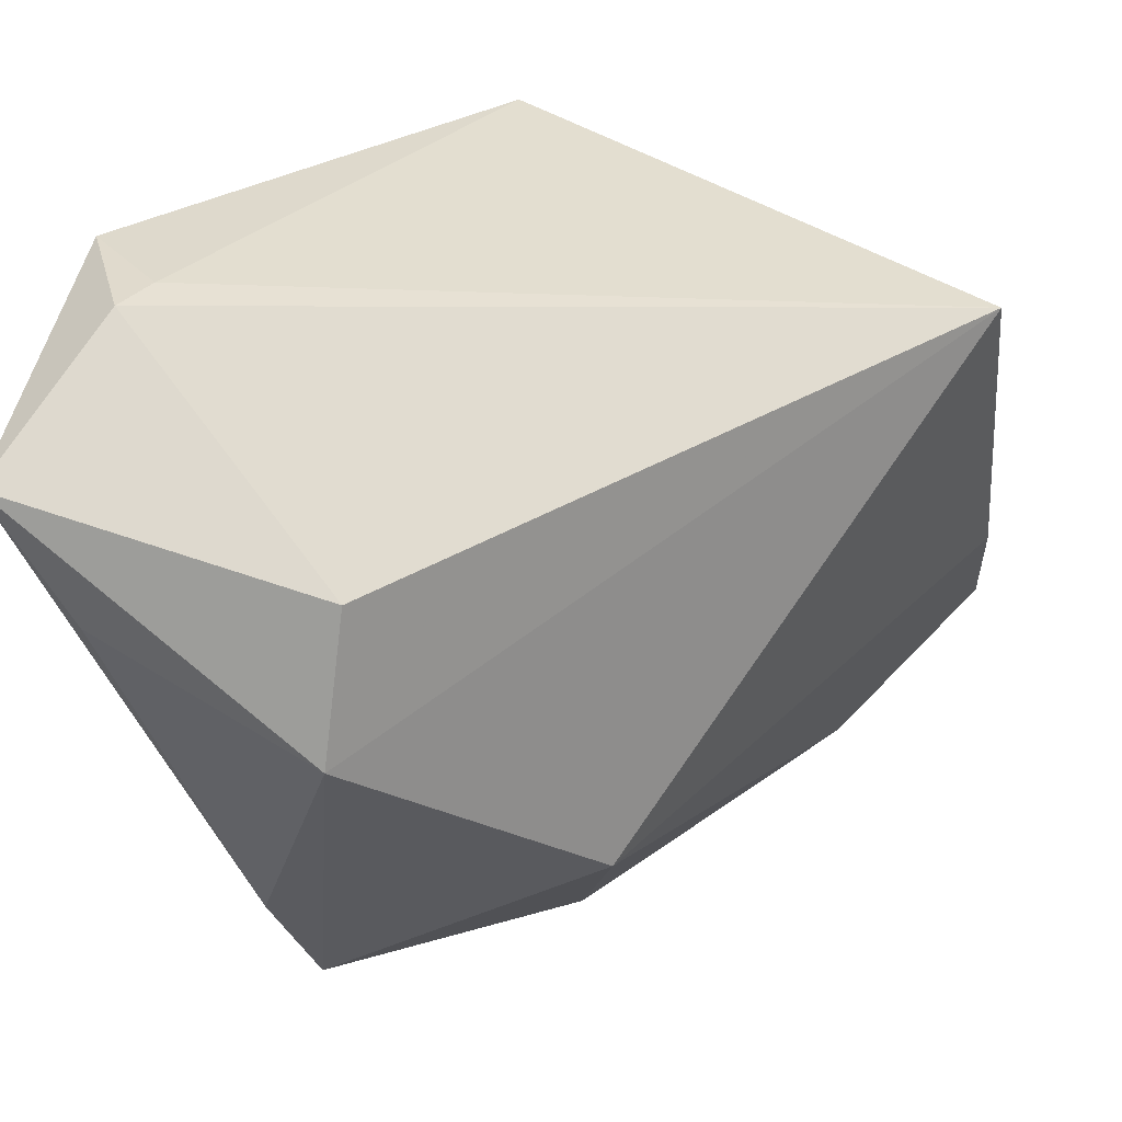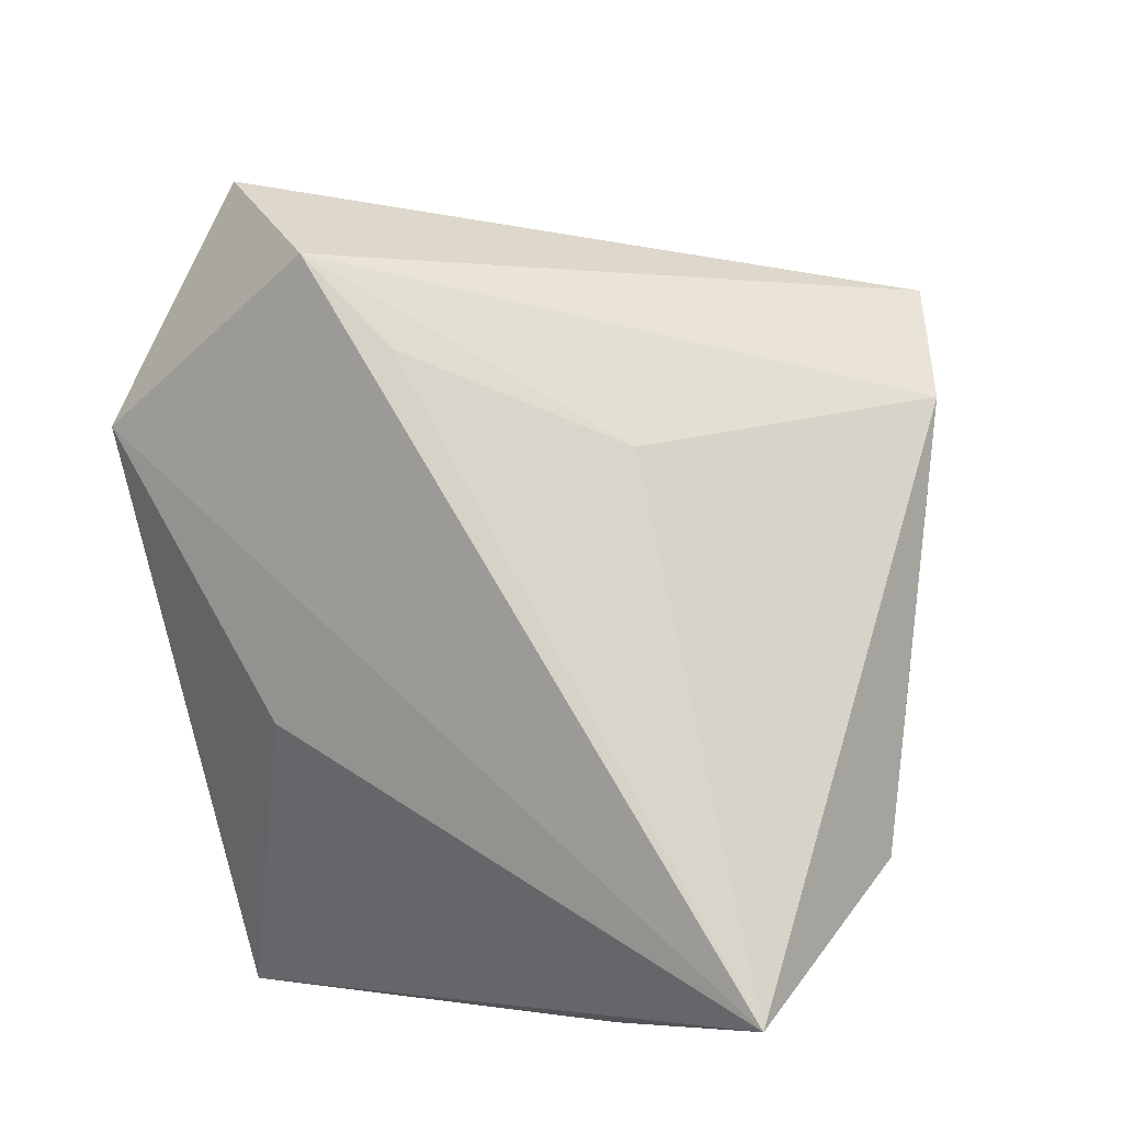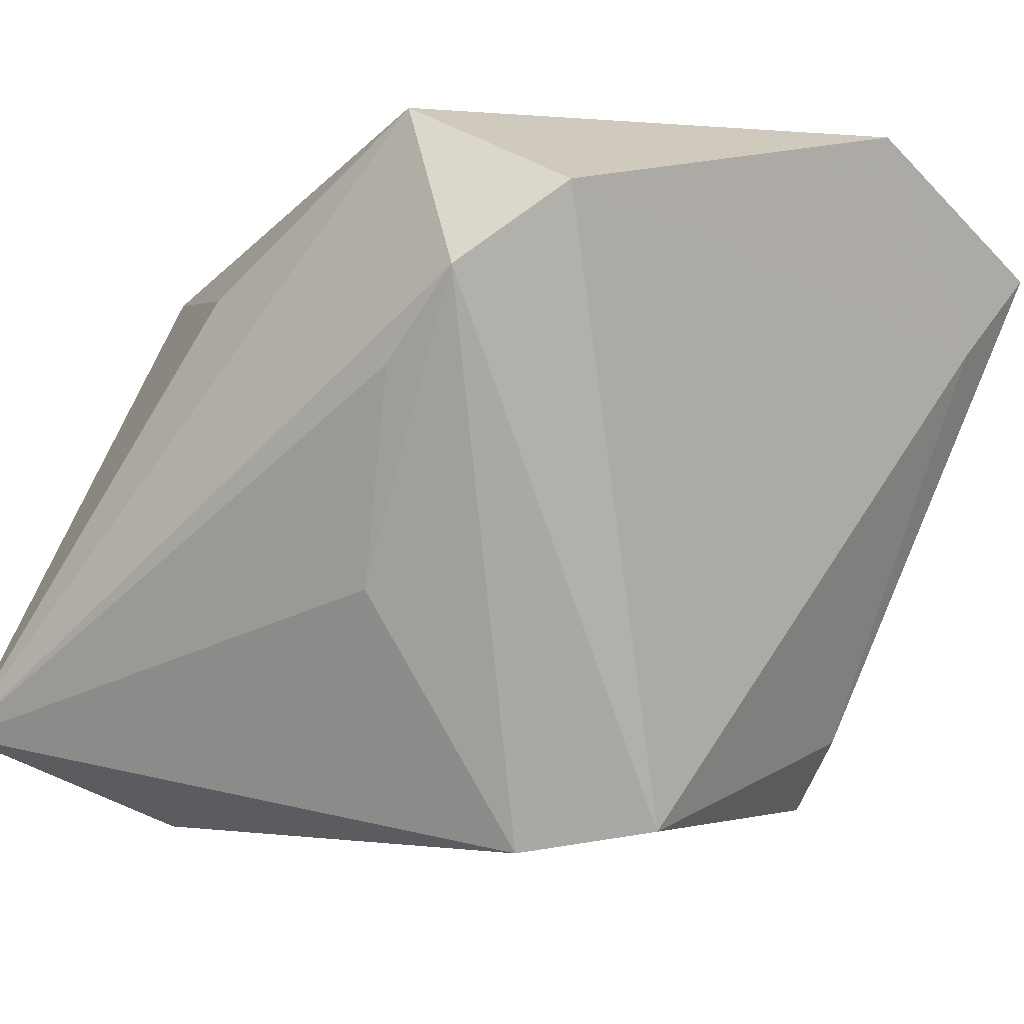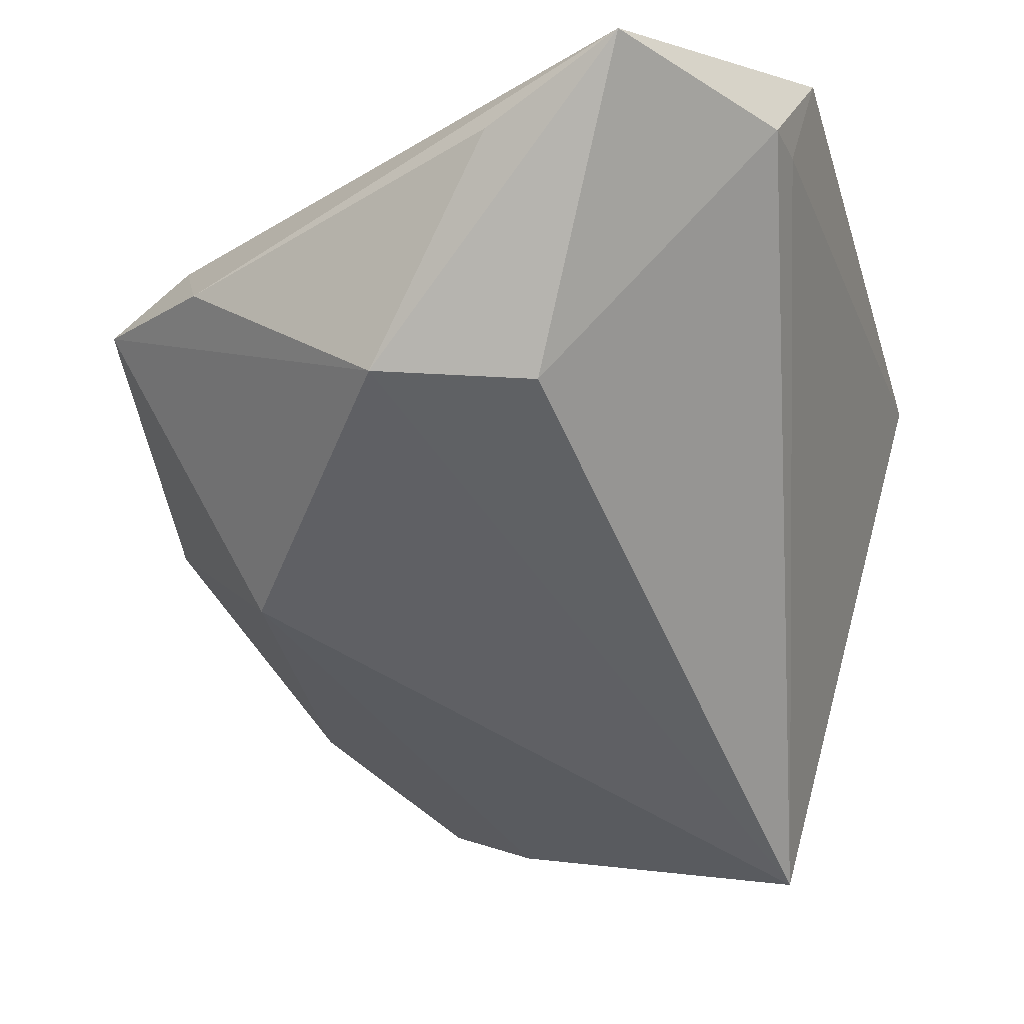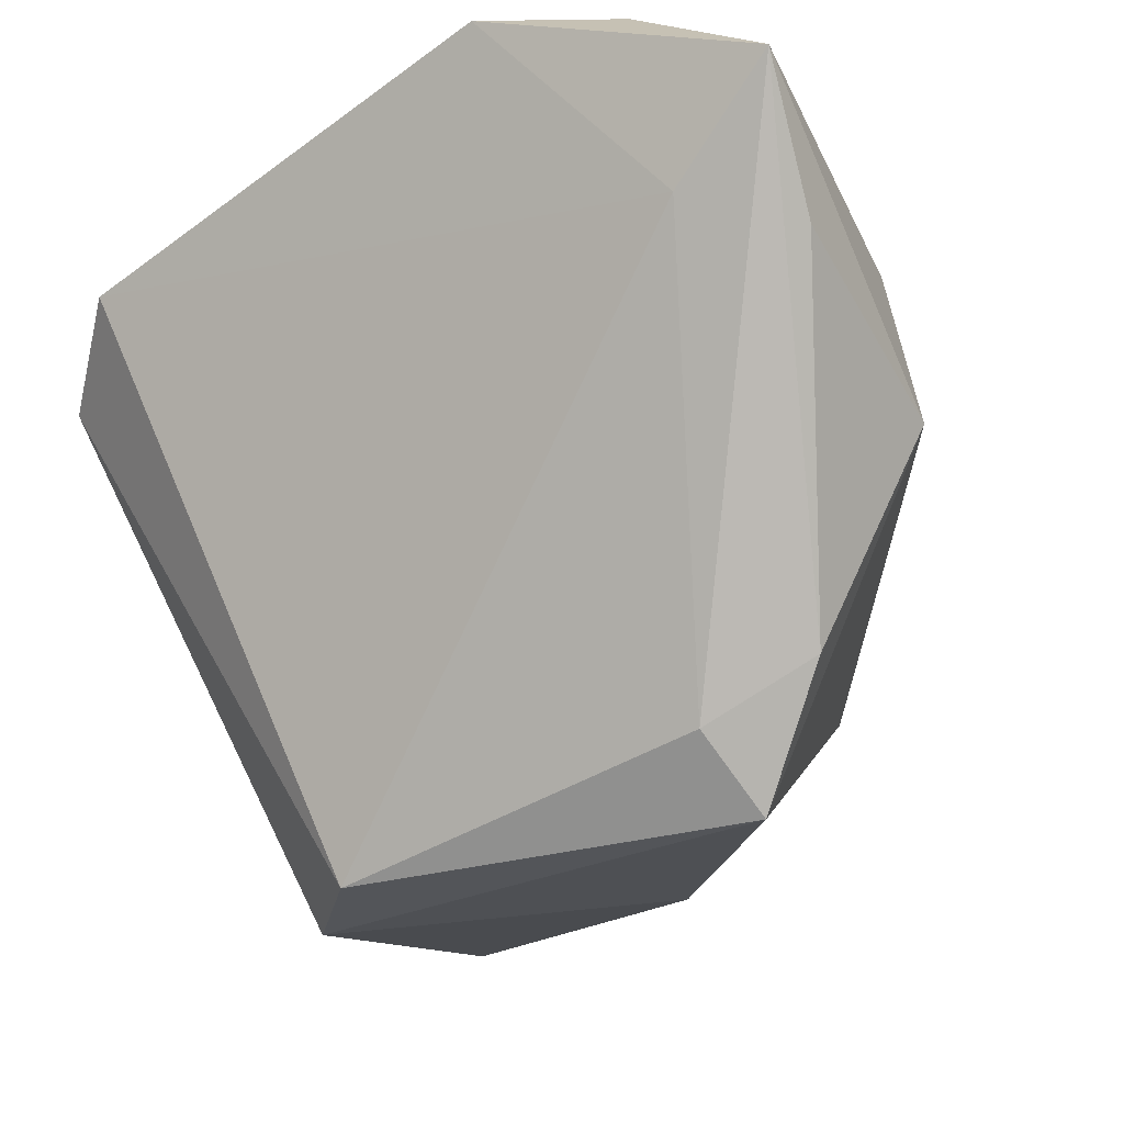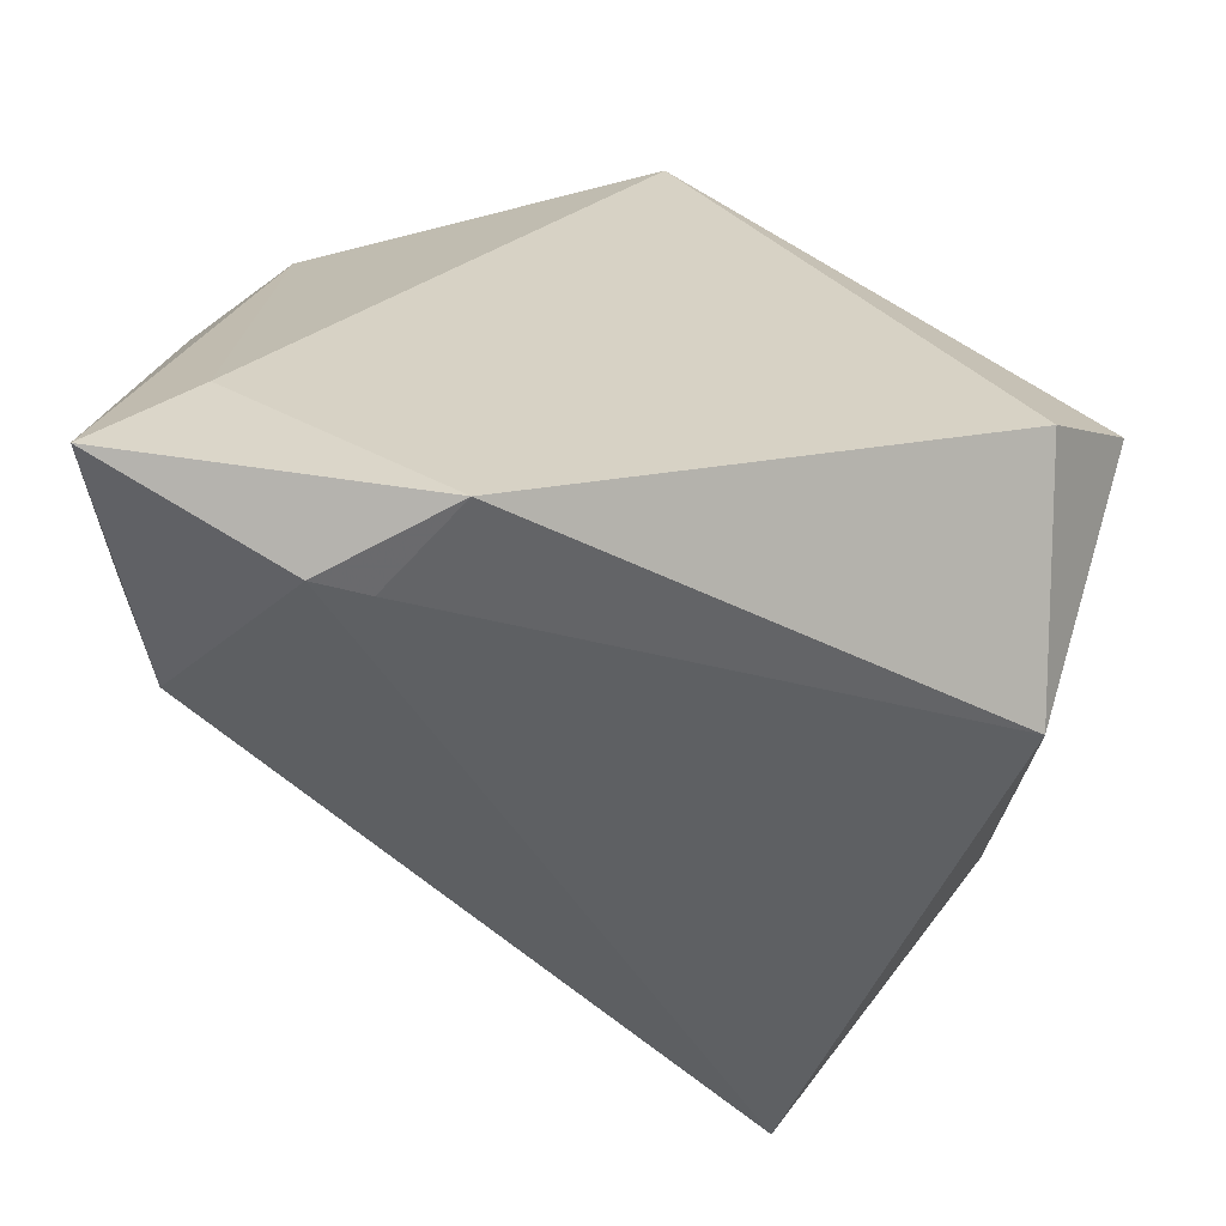
<metadata>
{"format":"obj","ext":"obj","renderer":"f3d","projection":"perspective","resolution":1024,"background":"white","views":[{"elev":33.1,"azim":-76.2,"up":"+Z"},{"elev":-0.2,"azim":101.2,"up":"+Y"},{"elev":-9.9,"azim":129.1,"up":"+Z"},{"elev":-3.5,"azim":-67.4,"up":"+Y"},{"elev":-16.4,"azim":-150.0,"up":"+Z"},{"elev":37.2,"azim":-5.5,"up":"+Y"}]}
</metadata>
<code>
v 0.0262 -0.01769 0.017
v -0.0401 0.004941 0.01614
v 0.02784 0.02773 0.02013
v -0.04387 0.005892 0.001848
v -0.02621 -0.01447 -0.01805
v 0.03558 0.02066 0.01206
v 0.008269 -0.04183 0.0241
v 0.02051 -0.02846 -0.03405
v -0.03401 0.03215 0.01509
v 0.004924 0.01976 -0.03539
v 0.02637 0.007415 0.03141
v -0.01337 -0.008701 -0.03379
v 0.02927 0.005145 -0.01419
v -0.01606 0.03386 0.03396
v -0.0277 0.02756 0.03396
v -0.04326 0.0264 0.0125
v -0.03123 0.01185 -0.03165
v 0.02757 -0.0416 -0.01236
v 0.03791 -0.04028 -0.02563
v 0.0136 0.00987 -0.0374
v -0.02849 0.0181 -0.02505
v -0.02299 0.02587 0.03396
v -0.03765 0.01446 -0.0192
v 0.03515 0.01286 0.004459
v -0.04346 0.03386 0.02479
f 25 14 9
f 15 14 25
f 19 5 8
f 19 7 18
f 18 5 19
f 7 5 18
f 2 15 25
f 7 15 2
f 10 6 20
f 19 8 20
f 20 17 10
f 3 6 10
f 10 9 3
f 3 9 14
f 14 15 22
f 22 15 7
f 25 9 21
f 21 9 10
f 10 17 21
f 4 17 5
f 4 5 7
f 7 2 4
f 4 2 25
f 25 16 4
f 19 20 13
f 13 20 6
f 12 20 8
f 17 20 12
f 12 8 5
f 5 17 12
f 6 3 11
f 19 6 11
f 11 3 14
f 14 22 11
f 11 22 7
f 17 4 23
f 23 4 16
f 23 16 25
f 25 21 23
f 23 21 17
f 24 6 19
f 19 13 24
f 24 13 6
f 1 7 19
f 19 11 1
f 1 11 7

</code>
